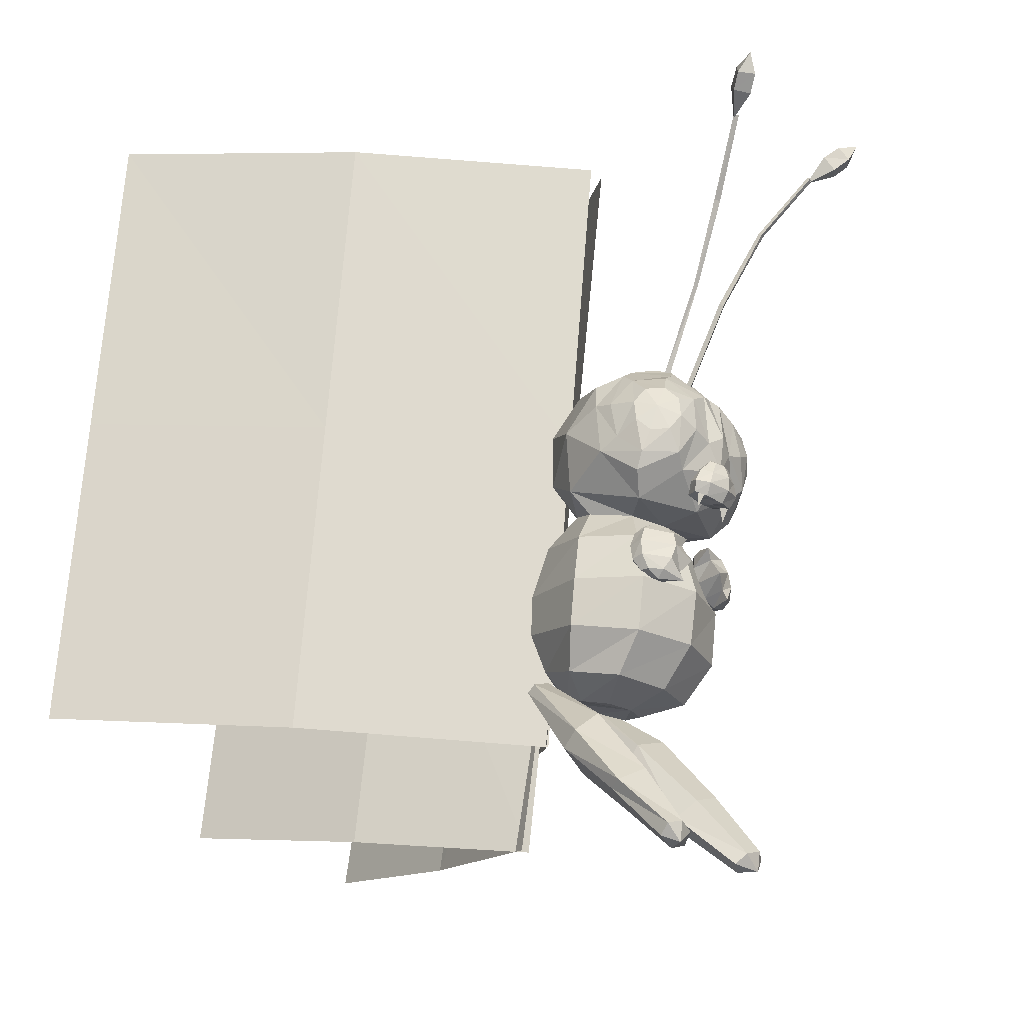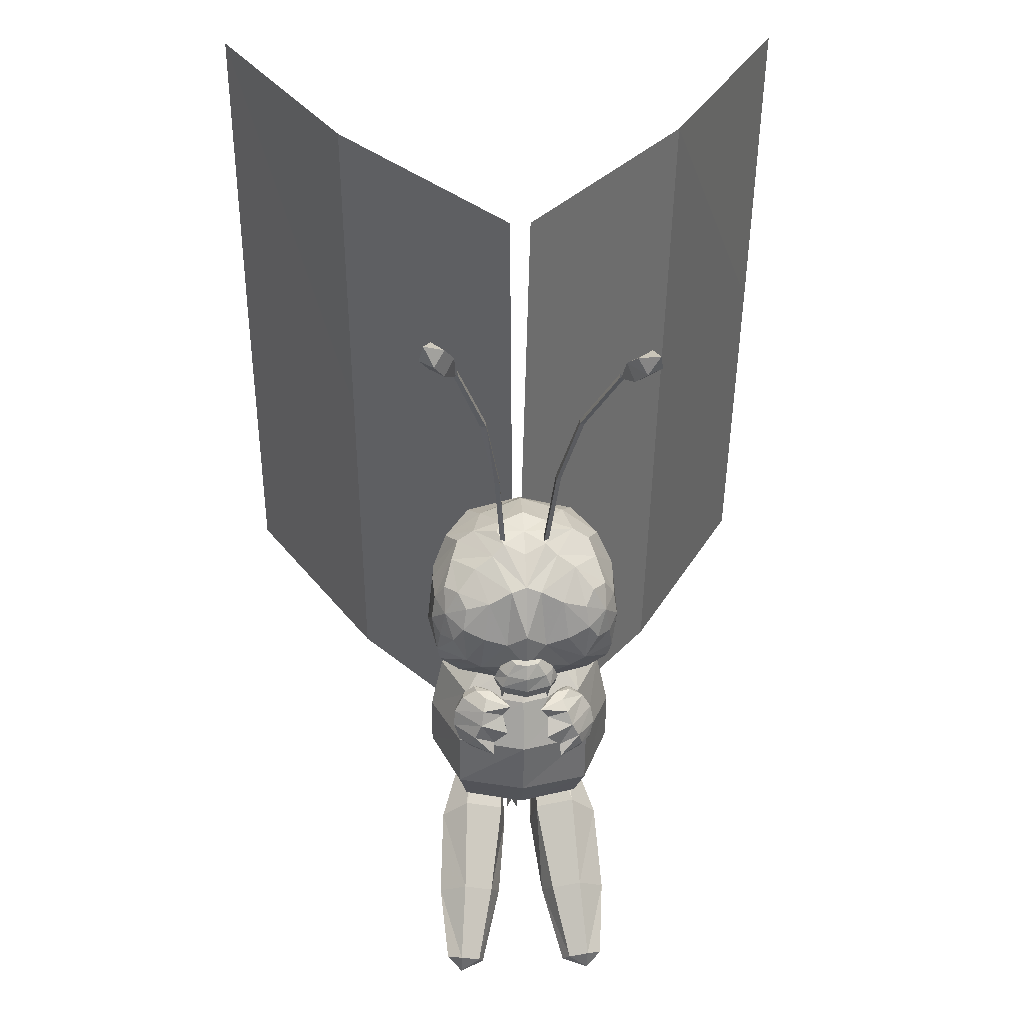
<metadata>
{"format":"obj","ext":"obj","renderer":"f3d","projection":"perspective","resolution":1024,"background":"white","views":[{"elev":-23.7,"azim":-52.1,"up":"+Y"},{"elev":29.2,"azim":-2.7,"up":"+Y"}]}
</metadata>
<code>
o Mesh_Butterfree
v 0.2183 0.1396 -0.3203
v 0.125 0.1244 -0.1499
v 0.2122 -0.1034 -0.3456
v 0.1193 -0.1186 -0.1761
v 0.1308 0.3673 -0.1238
v 0.2234 0.3827 -0.2958
v 0.003996 0.11 0.001099
v -0.001733 -0.133 -0.02506
v 0.008809 0.3541 0.0281
v 0.09183 0.0829 -0.2654
v 0.05818 0.06645 -0.133
v 0.0836 -0.1753 -0.3021
v 0.0504 -0.1928 -0.1711
v 0.001059 0.04872 -0.007961
v -0.005055 -0.2093 -0.04588
v -0.1258 0.1252 -0.1484
v -0.2207 0.1423 -0.3176
v -0.122 -0.1178 -0.1746
v -0.2166 -0.1008 -0.343
v -0.1296 0.3682 -0.1222
v -0.2239 0.3854 -0.2931
v -0.002995 0.1112 0.001257
v 0.000778 -0.1318 -0.02496
v -0.005839 0.3541 0.02819
v -0.05892 0.06686 -0.1324
v -0.09368 0.08354 -0.2645
v -0.05335 -0.1924 -0.1705
v -0.08829 -0.1743 -0.3022
v -0.000586 0.04872 -0.007953
v 0.003335 -0.2094 -0.04593
v -0.01893 0.0365 0.1306
v -0.01665 0.0191 0.1278
v -0.01539 0.03208 0.1358
v -0.01073 0.03318 0.1288
v 0.01741 0.01898 0.1276
v 0.02102 0.03637 0.1303
v 0.01633 0.03197 0.1356
v 0.01159 0.03311 0.1287
v 0.01623 0.03245 0.1178
v 0.01275 0.02847 0.1279
v 0.009193 0.02941 0.1221
v 0.000996 0.02734 0.1278
v 0.01862 0.04172 0.1193
v 0.02216 0.03075 0.1282
v 0.01515 0.0518 0.1233
v 0.02455 0.03868 0.1307
v 0.009332 0.05804 0.1291
v 0.02107 0.04778 0.1334
v 0.001157 0.05926 0.1365
v 0.01172 0.05691 0.1361
v 0.000939 0.03422 0.1146
v 0.000956 0.02981 0.1199
v 0.000973 0.04369 0.115
v 0.001033 0.05241 0.1199
v 0.0011 0.0596 0.127
v -0.01432 0.03256 0.118
v -0.007255 0.02947 0.1222
v -0.01663 0.04184 0.1195
v -0.01305 0.0519 0.1235
v -0.007116 0.05809 0.1292
v -0.02014 0.03089 0.1285
v -0.01075 0.02854 0.1281
v -0.02244 0.03884 0.131
v -0.01887 0.04792 0.1336
v -0.009427 0.05698 0.1362
v -0.01423 0.02744 0.135
v -0.007203 0.02797 0.1315
v -0.01652 0.03616 0.14
v -0.01296 0.04562 0.1403
v -0.007063 0.05525 0.1395
v 0.001055 0.02566 0.1382
v 0.001029 0.02641 0.1336
v 0.001121 0.0342 0.1444
v 0.00116 0.04482 0.1449
v 0.001174 0.05485 0.1417
v 0.01631 0.02733 0.1349
v 0.009245 0.02792 0.1314
v 0.01872 0.03605 0.1398
v 0.01523 0.04552 0.1402
v 0.009385 0.0552 0.1394
v 0.08155 0.3424 0.2277
v 0.07767 0.3397 0.2117
v 0.06772 0.3377 0.219
v 0.07354 0.328 0.2244
v 0.0614 0.3297 0.2089
v 0.07189 0.3303 0.2008
v 0.05943 0.3108 0.1928
v 0.06645 0.3186 0.2146
v 0.08403 0.3286 0.2163
v 0.07742 0.32 0.2071
v 0.05881 0.3149 0.1938
v 0.0353 0.2643 0.1603
v 0.05828 0.3131 0.1968
v 0.03512 0.2627 0.1634
v 0.06169 0.3123 0.1956
v 0.03863 0.2625 0.1622
v 0.02163 0.2039 0.1342
v 0.02513 0.2046 0.132
v 0.02161 0.2059 0.13
v 0.01892 0.1385 0.1021
v 0.0154 0.1397 0.1001
v 0.01658 0.1387 0.1022
v 0.01542 0.1378 0.1043
v -0.06528 0.347 0.2085
v -0.06998 0.3512 0.2243
v -0.05629 0.3449 0.2169
v -0.06333 0.3357 0.2235
v -0.05972 0.336 0.1995
v -0.05009 0.3353 0.2086
v -0.04901 0.3151 0.194
v -0.0567 0.3252 0.2146
v -0.07296 0.3365 0.2143
v -0.06676 0.3268 0.2061
v -0.0283 0.2644 0.1613
v -0.04804 0.3194 0.1936
v -0.02806 0.2625 0.1656
v -0.04751 0.3172 0.1977
v -0.0325 0.2627 0.1633
v -0.05109 0.3171 0.1955
v -0.01817 0.2047 0.1332
v -0.01817 0.2034 0.1365
v -0.02169 0.2036 0.1353
v -0.01306 0.1409 0.1006
v -0.01415 0.1388 0.1023
v -0.01649 0.1387 0.1022
v -0.01298 0.138 0.1045
v 0.03954 0.1272 0.03553
v 0.000902 0.1433 0.04856
v 0.03148 0.1377 0.05743
v 0.001299 0.1141 0.1296
v 0.001249 0.1316 0.1119
v -0.01403 0.1378 0.1071
v 0.000726 0.1318 0.02621
v 0.03752 0.1366 0.08422
v 0.0164 0.1446 0.08417
v 0.05732 0.1214 0.06393
v 0.000348 0.06764 -0.000237
v 0.04283 0.09881 0.01301
v 0.03916 0.05986 0.0102
v 0.000488 0.104 0.002648
v -0.038 0.1274 0.03601
v -0.04176 0.09909 0.01353
v 0.06411 0.08674 0.041
v 0.001096 0.1477 0.0779
v -0.01415 0.1447 0.08436
v -0.02961 0.1363 0.05836
v -0.03532 0.1369 0.08466
v -0.05547 0.1218 0.06462
v 0.05572 0.04256 0.03833
v -0.01879 0.1423 0.09495
v -0.06277 0.08716 0.04177
v -0.03838 0.06012 0.01068
v -0.05472 0.04293 0.03901
v 0.001186 0.1417 0.09589
v 0.02115 0.1422 0.09471
v 0.01651 0.1377 0.1069
v 0.0656 0.05251 0.1106
v 0.04457 0.05405 0.1296
v 0.06316 0.03978 0.1046
v 0.03393 0.04453 0.1251
v 0.04896 0.0244 0.09606
v 0.07246 0.05912 0.07729
v 0.001252 0.07862 0.1414
v 0.001139 0.05174 0.1378
v 0.0153 0.07008 0.1373
v 0.06786 0.09999 0.07064
v 0.01188 0.1115 0.1322
v 0.02474 0.1304 0.1112
v 0.04924 0.1287 0.08432
v 0.03766 0.1221 0.115
v 0.04472 0.0977 0.1307
v 0.05058 0.1069 0.1221
v 0.02831 0.1031 0.1334
v 0.05398 0.1195 0.09553
v 0.0599 0.1056 0.111
v 0.04704 0.08199 0.1337
v 0.03176 0.07528 0.1371
v 0.05401 0.07028 0.1281
v 0.000912 0.02446 0.1158
v 0.07023 0.06786 0.09182
v 0.06688 0.09392 0.1055
v 0.06919 0.07821 0.1084
v 0.06794 0.09714 0.08489
v 0.05991 0.08903 0.1214
v 0.06334 0.06896 0.1171
v -0.04709 0.129 0.08491
v -0.02225 0.1306 0.1115
v -0.05176 0.1198 0.09617
v -0.04811 0.1073 0.1227
v -0.03518 0.1223 0.1155
v -0.05758 0.106 0.1118
v -0.06364 0.05295 0.1114
v -0.06137 0.0402 0.1053
v -0.04237 0.05434 0.1301
v -0.03186 0.04475 0.1255
v -0.04738 0.02472 0.09665
v -0.06969 0.0596 0.07816
v -0.0647 0.09436 0.1063
v -0.06709 0.07867 0.1093
v -0.0684 0.06832 0.09267
v -0.06599 0.09759 0.08571
v -0.0129 0.07018 0.1375
v -0.009267 0.1116 0.1324
v -0.0649 0.1004 0.07145
v -0.05758 0.08943 0.1221
v -0.06119 0.06938 0.1178
v -0.05172 0.07064 0.1288
v -0.02574 0.1032 0.1337
v -0.02933 0.07548 0.1375
v -0.0446 0.08229 0.1343
v -0.04222 0.09799 0.1313
v 0.02859 0.03415 0.02542
v 0.000325 0.03562 0.01387
v 0.04044 0.02727 0.0455
v 0.000714 0.02113 0.08527
v -0.03945 0.02754 0.04599
v -0.0278 0.03434 0.02577
v -0.02519 0.02349 0.0751
v 0.02651 0.02331 0.07478
v 0.0357 -0.03935 0.105
v 0.02746 -0.0306 0.1189
v 0.02842 -0.03333 0.1023
v 0.04286 -0.03942 0.1085
v 0.02816 -0.03871 0.1224
v 0.01787 -0.02114 0.1233
v 0.02212 -0.02243 0.09961
v 0.01882 -0.008194 0.1149
v 0.01885 -0.01104 0.09904
v 0.01326 -0.000618 0.1166
v 0.02064 -9.8e-05 0.09917
v 0.02535 0.005406 0.1023
v 0.04481 -0.03709 0.09784
v 0.04316 -0.02927 0.08915
v 0.03942 -0.01802 0.086
v 0.0343 -0.00685 0.08686
v 0.02975 0.002159 0.09201
v 0.05103 -0.03364 0.1045
v 0.05076 -0.02575 0.09183
v 0.05419 -0.02263 0.1007
v 0.0503 -0.03395 0.09772
v 0.04864 -0.01426 0.0889
v 0.05208 -0.01114 0.09773
v 0.04282 -0.003217 0.08883
v 0.04571 -0.001386 0.09675
v 0.0354 0.00414 0.09193
v 0.03597 0.005608 0.0987
v 0.04462 -0.03309 0.1137
v 0.04193 -0.02386 0.1174
v 0.03697 -0.01385 0.1183
v 0.03339 -0.00376 0.1152
v 0.03005 0.002677 0.108
v -0.02507 -0.03203 0.09733
v -0.02248 -0.03911 0.1177
v -0.03229 -0.03856 0.1015
v -0.0389 -0.03925 0.1059
v -0.01953 -0.02067 0.09488
v -0.02195 -0.03072 0.1139
v -0.01775 -0.009011 0.09437
v -0.01201 -0.02011 0.1179
v -0.0194 0.001669 0.09735
v -0.0152 -0.007687 0.1119
v -0.02426 0.006788 0.09995
v -0.009133 -6.6e-05 0.1125
v -0.04215 -0.02747 0.08775
v -0.04236 -0.03608 0.09582
v -0.04025 -0.0157 0.08462
v -0.0354 -0.004436 0.08582
v -0.02947 0.004146 0.0917
v -0.05171 -0.02234 0.1012
v -0.04791 -0.03318 0.09673
v -0.04771 -0.0335 0.1036
v -0.05095 -0.01055 0.1001
v -0.05101 -0.02438 0.09219
v -0.04497 0.000691 0.09925
v -0.0491 -0.01262 0.08905
v -0.03482 0.006724 0.09944
v -0.04369 -0.001363 0.08923
v -0.03615 0.00601 0.09198
v -0.04013 -0.03347 0.1118
v -0.03623 -0.02463 0.1166
v -0.03139 -0.01336 0.1178
v -0.0296 -0.002763 0.1146
v -0.02748 0.004419 0.1076
v -0.04757 -0.03819 0.09896
v -0.04774 -0.07874 0.09407
v 0.000681 -0.03908 0.1129
v 0.000508 -0.07944 0.1067
v 0.06846 -0.03538 0.05083
v 0.06832 -0.07082 0.04708
v 0.04346 -0.02868 -0.006505
v 0.04335 -0.0593 -0.007442
v 0.04877 -0.03851 0.09837
v 0.0486 -0.07906 0.09348
v -8.1e-05 -0.02716 -0.01797
v -0.000182 -0.05733 -0.01785
v -0.06782 -0.03492 0.05167
v -0.06797 -0.07036 0.04791
v -0.04348 -0.02839 -0.005973
v -0.04359 -0.05901 -0.00691
v -0.04163 -0.0014 0.09017
v 0.000739 -0.003169 0.1028
v 0.06035 0.001091 0.04927
v 0.03896 0.009597 0.005539
v 0.04296 -0.001685 0.08965
v -0.05949 0.001495 0.05
v 0.000127 0.01225 -0.005699
v -0.03858 0.009858 0.006013
v 0.01188 -0.1015 -0.01397
v 0.01013 -0.1639 0.03587
v 0.0157 -0.09479 -0.007566
v 0.01457 -0.1407 0.04759
v 0.05071 -0.2422 0.1248
v 0.05107 -0.2272 0.1267
v 0.03693 -0.2315 0.1249
v 0.06135 -0.2306 0.1213
v 0.02533 -0.1888 0.09127
v 0.04653 -0.1824 0.09398
v 0.04284 -0.1322 0.05119
v 0.02397 -0.09179 -0.005948
v 0.03425 -0.0951 -0.0114
v 0.06095 -0.1491 0.04369
v 0.06509 -0.1942 0.08319
v 0.03191 -0.2391 0.1178
v 0.01755 -0.2014 0.07767
v 0.05951 -0.1976 0.07373
v 0.05866 -0.238 0.1139
v 0.03513 -0.1007 -0.01748
v 0.05675 -0.1599 0.03139
v 0.03124 -0.206 0.07012
v 0.04219 -0.2424 0.1124
v 0.02495 -0.1694 0.02734
v 0.01983 -0.105 -0.01915
v -0.01089 -0.1647 0.03475
v -0.01317 -0.1017 -0.01444
v -0.01375 -0.1413 0.04688
v -0.01635 -0.09493 -0.007783
v -0.04884 -0.2272 0.1274
v -0.04916 -0.2422 0.1253
v -0.035 -0.232 0.1248
v -0.05953 -0.2301 0.1226
v -0.02377 -0.1894 0.09077
v -0.04452 -0.1823 0.09476
v -0.04142 -0.1319 0.05219
v -0.02439 -0.09163 -0.005662
v -0.03509 -0.09451 -0.01052
v -0.06057 -0.148 0.04564
v -0.06411 -0.1932 0.085
v -0.03186 -0.2396 0.1172
v -0.01727 -0.2022 0.07665
v -0.05922 -0.1968 0.07519
v -0.05756 -0.2376 0.115
v -0.03537 -0.1001 -0.01652
v -0.0575 -0.1588 0.03304
v -0.0414 -0.2426 0.1124
v -0.03155 -0.2063 0.06988
v -0.02637 -0.1694 0.02706
v -0.02153 -0.1049 -0.01918
v 0.05287 -0.09962 0.03447
v 0.0281 -0.114 0.0271
v 0.0339 -0.08597 -0.000191
v 0.01978 -0.1067 0.007973
v -0.02016 -0.1066 0.008218
v 4.2e-05 -0.1186 0.05221
v -0.02829 -0.1138 0.02745
v -0.01996 -0.1176 0.0464
v -0.000263 -0.1003 -0.007505
v 0.01998 -0.1178 0.04616
v 0.000259 -0.1089 0.08231
v 0.04249 -0.1072 0.07138
v -0.0421 -0.1069 0.07189
v -0.000239 -0.08068 -0.01435
v -0.05287 -0.09926 0.03512
v -0.03425 -0.08697 -0.00089
f 5 1 6
f 1 5 2
f 24 20 22
f 22 20 16
f 308 309 310
f 310 309 311
f 312 313 314
f 312 315 313
f 316 314 317
f 317 314 313
f 311 316 318
f 318 316 317
f 310 311 319
f 319 311 318
f 320 318 321
f 321 317 322
f 312 314 323
f 322 313 315
f 318 320 319
f 314 324 323
f 313 322 317
f 317 321 318
f 311 324 316
f 324 314 316
f 309 324 311
f 333 334 335
f 335 334 336
f 337 338 339
f 340 338 337
f 339 341 337
f 337 341 342
f 341 335 342
f 342 335 343
f 335 336 343
f 343 336 344
f 343 345 346
f 342 346 347
f 339 338 348
f 337 347 340
f 345 343 344
f 349 339 348
f 347 337 342
f 346 342 343
f 341 333 335
f 339 349 341
f 349 333 341
f 11 14 13
f 13 14 15
f 5 9 2
f 2 9 7
f 25 26 27
f 27 26 28
f 31 32 33
f 34 33 32
f 32 31 34
f 33 34 31
f 35 36 37
f 37 38 35
f 36 35 38
f 38 37 36
f 22 16 23
f 23 16 18
f 81 82 83
f 83 84 81
f 85 86 87
f 87 88 85
f 89 82 81
f 81 84 89
f 87 86 90
f 90 88 87
f 88 84 85
f 85 84 83
f 85 83 86
f 86 83 82
f 90 89 88
f 88 89 84
f 86 82 90
f 90 82 89
f 91 92 93
f 93 92 94
f 95 96 91
f 91 96 92
f 93 94 95
f 95 94 96
f 94 97 96
f 96 97 98
f 96 98 92
f 92 98 99
f 92 99 94
f 94 99 97
f 99 100 101
f 102 101 100
f 98 103 100
f 98 100 99
f 102 103 101
f 97 103 98
f 99 101 97
f 97 101 103
f 102 100 103
f 104 105 106
f 107 106 105
f 108 109 110
f 111 110 109
f 104 112 105
f 107 105 112
f 108 110 113
f 111 113 110
f 107 111 106
f 106 111 109
f 106 109 104
f 104 109 108
f 112 113 107
f 107 113 111
f 104 108 112
f 112 108 113
f 114 115 116
f 116 115 117
f 118 119 114
f 114 119 115
f 116 117 118
f 118 117 119
f 120 114 121
f 121 114 116
f 122 118 120
f 120 118 114
f 121 116 122
f 122 116 118
f 123 122 120
f 123 124 125
f 125 121 122
f 125 122 123
f 126 124 123
f 126 121 125
f 123 120 126
f 126 120 121
f 125 124 126
f 20 21 16
f 16 21 17
f 1 2 3
f 3 2 4
f 10 11 12
f 12 11 13
f 325 315 326
f 312 326 315
f 327 321 328
f 328 322 325
f 329 326 330
f 312 330 326
f 331 325 329
f 325 326 329
f 332 328 331
f 328 325 331
f 312 323 330
f 327 328 332
f 329 330 324
f 324 330 323
f 331 329 309
f 309 329 324
f 332 331 308
f 308 331 309
f 332 319 327
f 327 319 320
f 310 319 308
f 308 319 332
f 321 327 320
f 322 328 321
f 315 325 322
f 340 350 351
f 351 338 340
f 346 352 353
f 347 353 350
f 354 350 355
f 354 338 351
f 355 353 356
f 351 350 354
f 356 352 357
f 350 353 355
f 348 338 354
f 353 352 356
f 354 355 348
f 348 355 349
f 355 356 349
f 349 356 333
f 356 357 333
f 333 357 334
f 352 336 357
f 357 336 334
f 344 336 345
f 345 336 352
f 352 346 345
f 353 347 346
f 350 340 347
f 127 128 129
f 130 131 132
f 133 128 127
f 134 129 135
f 129 134 136
f 137 138 139
f 133 140 141
f 141 140 142
f 127 136 143
f 127 140 133
f 128 144 135
f 144 128 145
f 146 145 128
f 147 145 146
f 129 128 135
f 146 148 147
f 127 143 138
f 140 138 137
f 149 139 143
f 143 139 138
f 148 146 141
f 127 138 140
f 132 150 147
f 146 133 141
f 151 152 153
f 128 133 146
f 154 144 145
f 131 154 132
f 141 151 148
f 144 154 135
f 155 135 154
f 145 147 150
f 134 135 155
f 156 155 154
f 145 150 154
f 150 132 154
f 156 131 130
f 156 134 155
f 154 131 156
f 127 129 136
f 140 137 142
f 142 137 152
f 151 142 152
f 151 141 142
f 137 212 213
f 139 212 137
f 214 212 149
f 149 212 139
f 196 215 179
f 213 152 137
f 216 153 217
f 215 161 179
f 216 218 153
f 153 218 196
f 215 196 218
f 161 215 219
f 149 161 214
f 214 161 219
f 152 217 153
f 217 152 213
f 284 285 286
f 286 285 287
f 288 289 290
f 290 289 291
f 286 287 292
f 292 287 293
f 290 291 294
f 294 291 295
f 292 293 288
f 288 293 289
f 296 297 284
f 284 297 285
f 294 295 298
f 298 295 299
f 298 299 296
f 296 299 297
f 218 300 215
f 215 300 301
f 300 284 301
f 301 284 286
f 302 288 303
f 303 288 290
f 214 302 212
f 212 302 303
f 219 304 214
f 214 304 302
f 304 292 302
f 302 292 288
f 216 305 218
f 218 305 300
f 305 296 300
f 300 296 284
f 303 290 306
f 306 290 294
f 212 303 213
f 213 303 306
f 301 286 304
f 304 286 292
f 215 301 219
f 219 301 304
f 217 307 216
f 216 307 305
f 306 294 307
f 307 294 298
f 213 306 217
f 217 306 307
f 307 298 305
f 305 298 296
f 358 359 360
f 360 359 361
f 289 358 291
f 291 358 360
f 362 363 364
f 364 363 365
f 361 363 366
f 366 363 362
f 367 363 359
f 359 363 361
f 368 363 369
f 369 363 367
f 285 370 287
f 287 370 368
f 370 365 368
f 368 365 363
f 360 361 371
f 371 361 366
f 291 360 295
f 295 360 371
f 287 368 293
f 293 368 369
f 297 372 285
f 285 372 370
f 372 364 370
f 370 364 365
f 369 367 358
f 358 367 359
f 293 369 289
f 289 369 358
f 371 366 373
f 373 366 362
f 295 371 299
f 299 371 373
f 299 373 297
f 297 373 372
f 373 362 372
f 372 362 364
f 157 158 159
f 159 158 160
f 159 161 162
f 161 159 160
f 161 149 162
f 162 157 159
f 163 164 165
f 166 162 143
f 163 167 130
f 163 165 167
f 134 156 168
f 168 156 130
f 169 134 168
f 134 169 136
f 170 171 172
f 170 167 173
f 168 167 170
f 173 171 170
f 174 170 175
f 175 170 172
f 165 173 167
f 168 170 174
f 176 173 177
f 177 173 165
f 176 158 178
f 171 173 176
f 161 160 179
f 177 158 176
f 180 181 182
f 165 158 177
f 166 174 183
f 183 181 180
f 183 174 181
f 181 174 175
f 167 168 130
f 169 166 136
f 183 162 166
f 162 149 143
f 160 165 164
f 180 162 183
f 176 184 171
f 181 184 182
f 178 184 176
f 175 184 181
f 172 184 175
f 171 184 172
f 157 185 158
f 158 185 178
f 185 184 178
f 160 164 179
f 143 136 166
f 182 184 185
f 169 168 174
f 157 182 185
f 160 158 165
f 174 166 169
f 182 157 180
f 162 180 157
f 186 187 147
f 187 132 147
f 188 189 190
f 188 187 186
f 187 188 190
f 191 189 188
f 192 193 194
f 193 195 194
f 196 193 197
f 196 195 193
f 188 198 191
f 197 193 192
f 192 199 200
f 201 198 188
f 202 163 203
f 163 130 203
f 198 200 199
f 186 201 188
f 187 130 132
f 201 200 198
f 197 192 200
f 204 201 186
f 201 204 200
f 200 204 197
f 205 198 199
f 186 147 148
f 206 207 205
f 205 191 198
f 205 189 191
f 199 206 205
f 206 192 207
f 207 192 194
f 164 195 179
f 148 204 186
f 197 151 153
f 197 204 151
f 196 179 195
f 204 148 151
f 203 130 187
f 197 153 196
f 208 202 203
f 195 202 209
f 209 202 208
f 194 210 207
f 164 202 195
f 195 209 194
f 209 210 194
f 211 210 208
f 208 210 209
f 211 189 205
f 210 205 207
f 208 189 211
f 210 211 205
f 164 163 202
f 190 189 208
f 208 203 190
f 190 203 187
f 199 192 206
f 29 25 30
f 30 25 27
f 16 17 18
f 18 17 19
f 39 40 41
f 42 41 40
f 43 44 39
f 44 40 39
f 45 46 43
f 46 44 43
f 47 48 45
f 48 46 45
f 49 50 47
f 50 48 47
f 51 41 52
f 42 52 41
f 53 39 51
f 39 41 51
f 54 43 53
f 43 39 53
f 55 45 54
f 45 43 54
f 49 47 55
f 47 45 55
f 56 52 57
f 42 57 52
f 58 51 56
f 51 52 56
f 59 53 58
f 53 51 58
f 60 54 59
f 54 53 59
f 49 55 60
f 55 54 60
f 61 57 62
f 42 62 57
f 63 56 61
f 56 57 61
f 64 58 63
f 58 56 63
f 65 59 64
f 59 58 64
f 49 60 65
f 60 59 65
f 66 62 67
f 42 67 62
f 68 61 66
f 61 62 66
f 69 63 68
f 63 61 68
f 70 64 69
f 64 63 69
f 49 65 70
f 65 64 70
f 71 67 72
f 42 72 67
f 73 66 71
f 66 67 71
f 74 68 73
f 68 66 73
f 75 69 74
f 69 68 74
f 49 70 75
f 70 69 75
f 76 72 77
f 42 77 72
f 78 71 76
f 71 72 76
f 79 73 78
f 73 71 78
f 80 74 79
f 74 73 79
f 49 75 80
f 75 74 80
f 44 77 40
f 42 40 77
f 46 76 44
f 76 77 44
f 48 78 46
f 78 76 46
f 50 79 48
f 79 78 48
f 49 80 50
f 80 79 50
f 220 221 222
f 220 223 224
f 222 225 226
f 224 221 220
f 226 227 228
f 221 225 222
f 228 229 230
f 225 227 226
f 229 231 230
f 227 229 228
f 232 222 233
f 232 223 220
f 233 226 234
f 220 222 232
f 234 228 235
f 222 226 233
f 235 230 236
f 226 228 234
f 230 231 236
f 228 230 235
f 237 238 239
f 240 223 232
f 239 241 242
f 240 238 237
f 242 243 244
f 238 241 239
f 244 245 246
f 241 243 242
f 245 231 246
f 243 245 244
f 247 239 248
f 247 223 237
f 239 242 248
f 248 242 249
f 242 244 249
f 249 244 250
f 246 231 251
f 251 244 246
f 224 223 247
f 249 221 248
f 224 248 221
f 229 250 251
f 227 249 250
f 248 224 247
f 251 231 229
f 221 249 225
f 249 227 225
f 244 251 250
f 239 247 237
f 231 245 236
f 250 229 227
f 245 243 236
f 236 243 235
f 243 241 235
f 235 241 234
f 241 238 234
f 234 238 233
f 238 240 233
f 233 240 232
f 223 240 237
f 252 253 254
f 255 254 253
f 256 257 252
f 257 253 252
f 258 259 256
f 259 257 256
f 260 261 258
f 261 259 258
f 262 263 260
f 263 261 260
f 264 254 265
f 255 265 254
f 266 252 264
f 252 254 264
f 267 256 266
f 256 252 266
f 268 258 267
f 258 256 267
f 262 260 268
f 260 258 268
f 269 270 271
f 255 270 265
f 272 273 269
f 273 270 269
f 274 275 272
f 275 273 272
f 276 277 274
f 277 275 274
f 262 278 276
f 278 277 276
f 269 279 280
f 255 279 271
f 272 269 281
f 281 269 280
f 274 272 282
f 282 272 281
f 262 276 283
f 274 283 276
f 255 253 279
f 257 281 280
f 280 253 257
f 282 263 283
f 281 261 282
f 253 280 279
f 262 283 263
f 281 257 259
f 261 281 259
f 283 274 282
f 279 269 271
f 270 255 271
f 263 282 261
f 270 273 265
f 265 273 264
f 273 275 264
f 264 275 266
f 275 277 266
f 266 277 267
f 277 278 267
f 267 278 268
f 278 262 268
f 2 7 4
f 4 7 8

</code>
